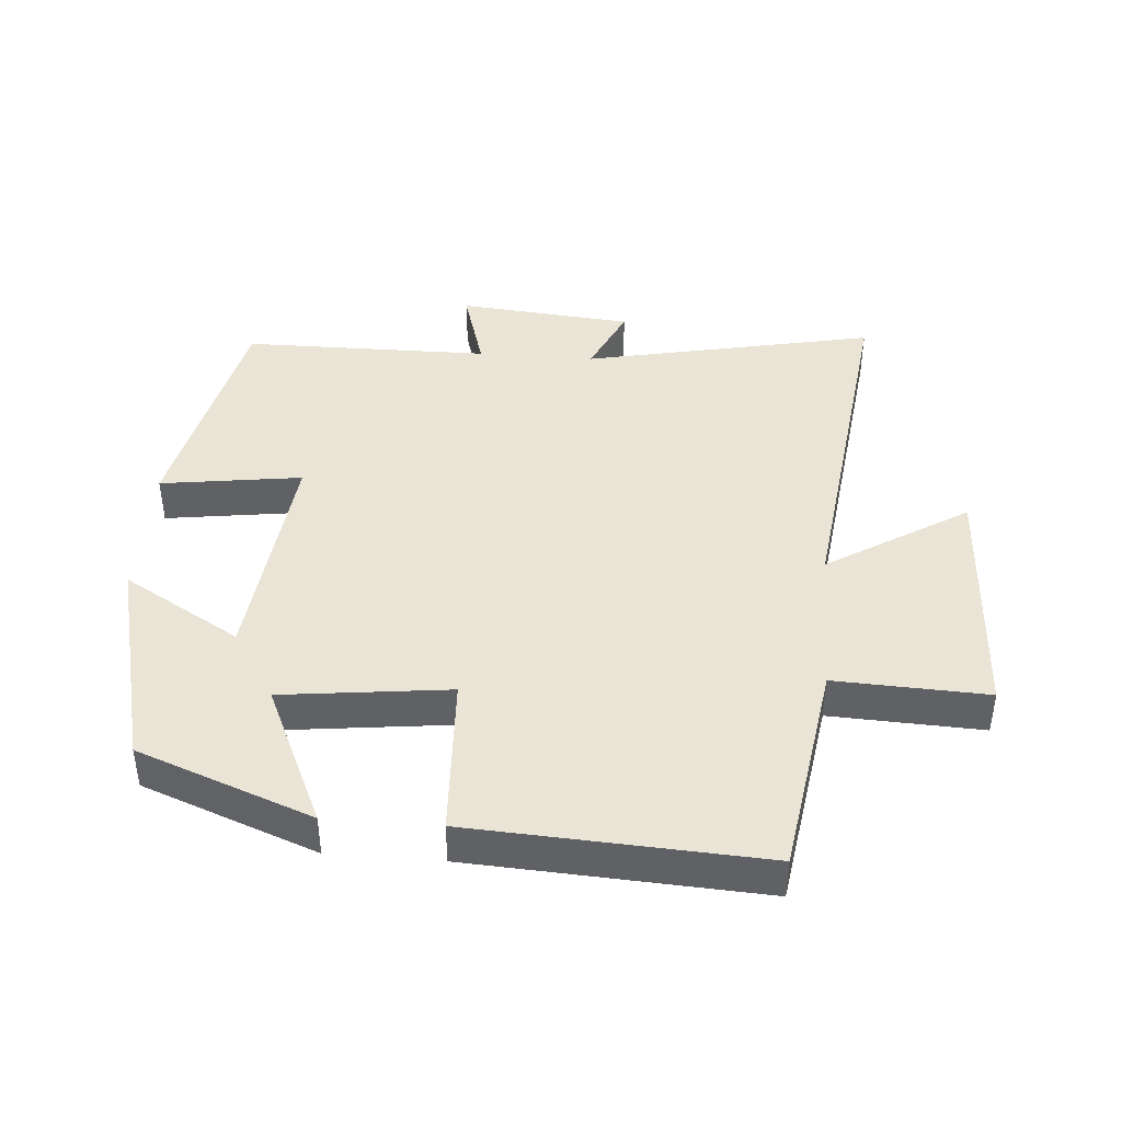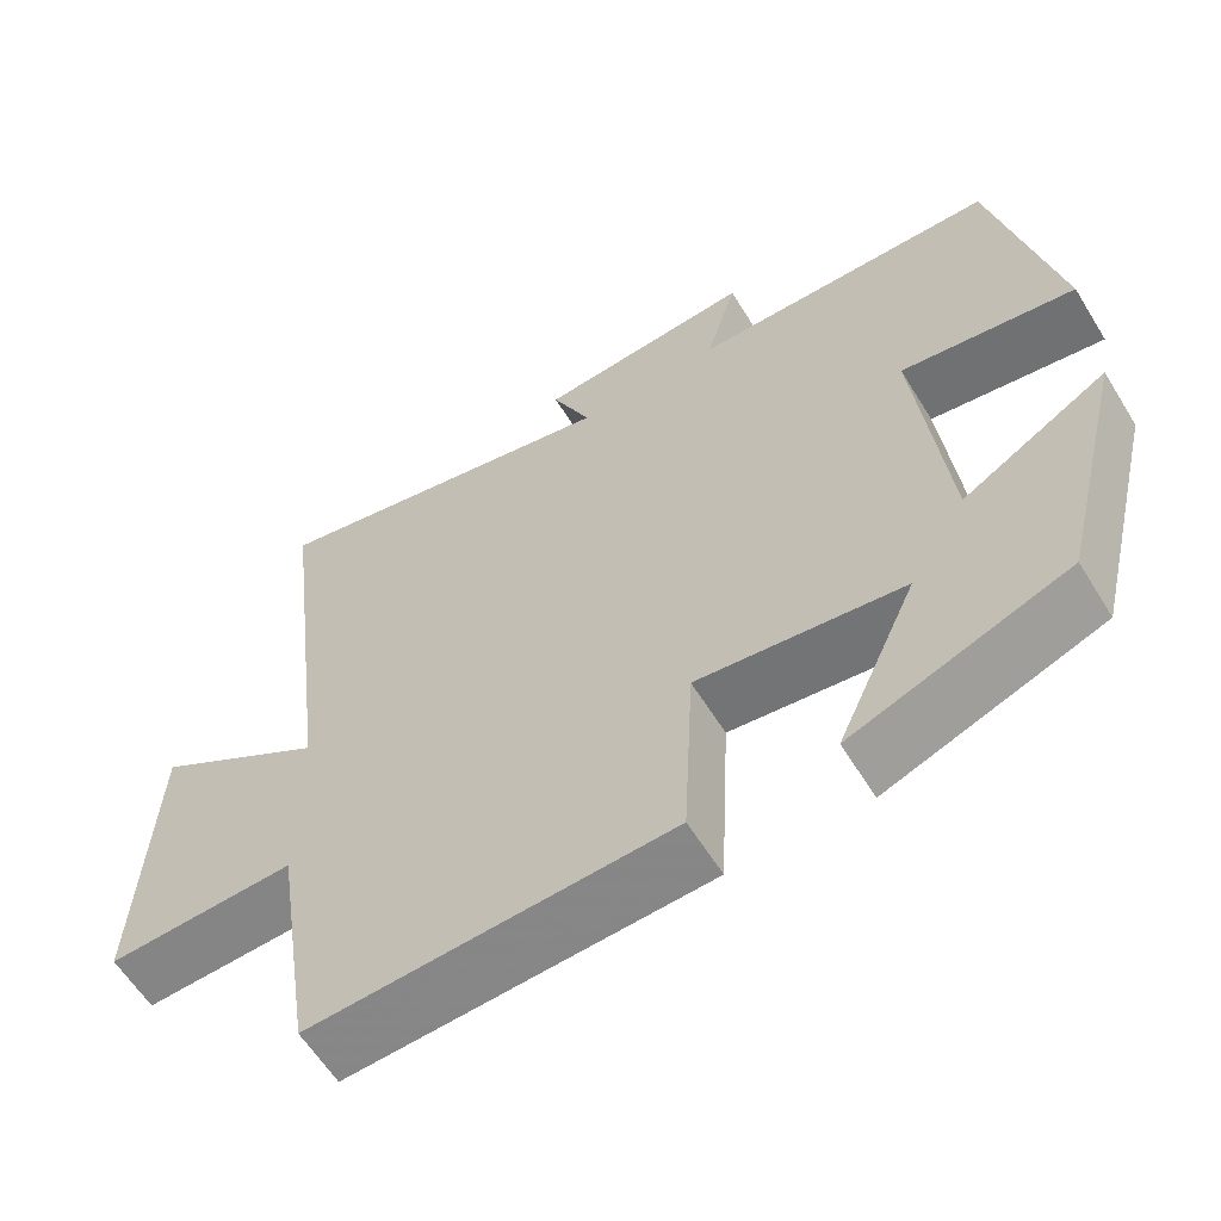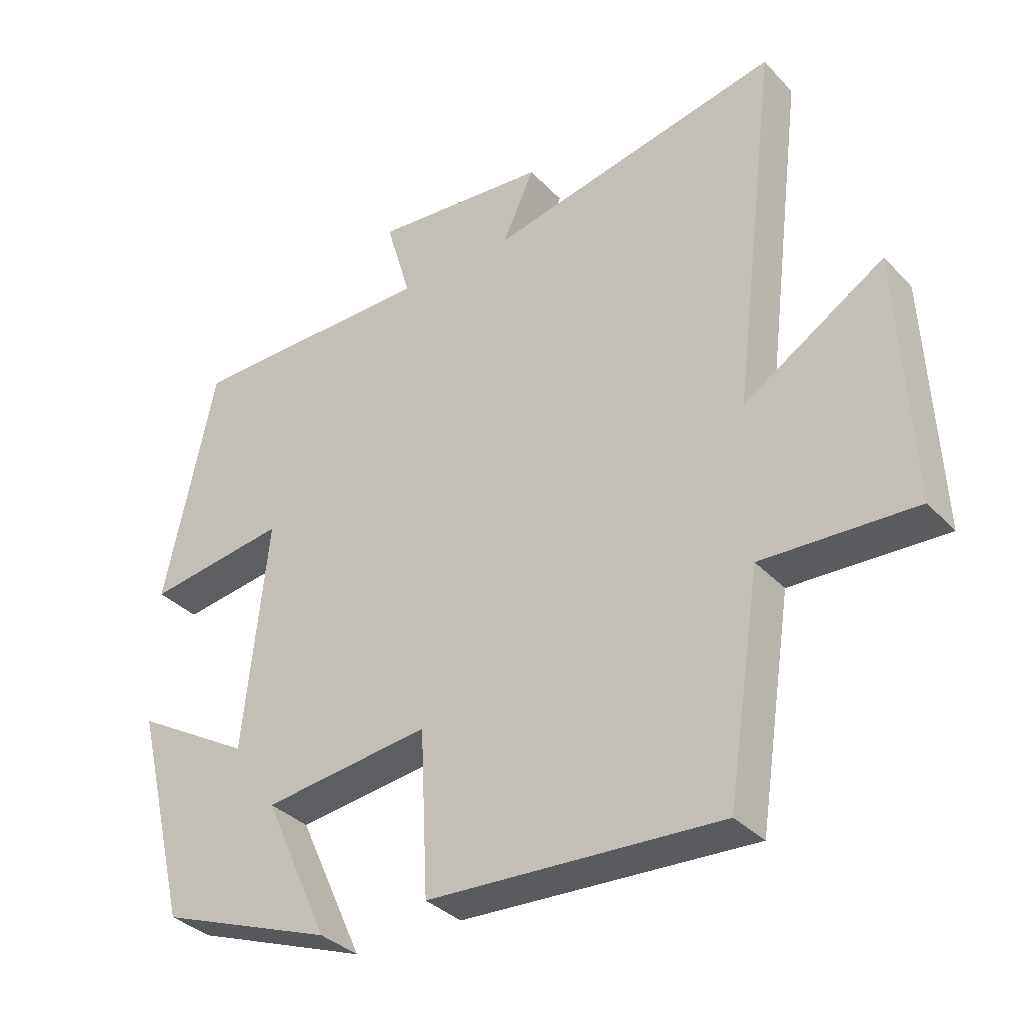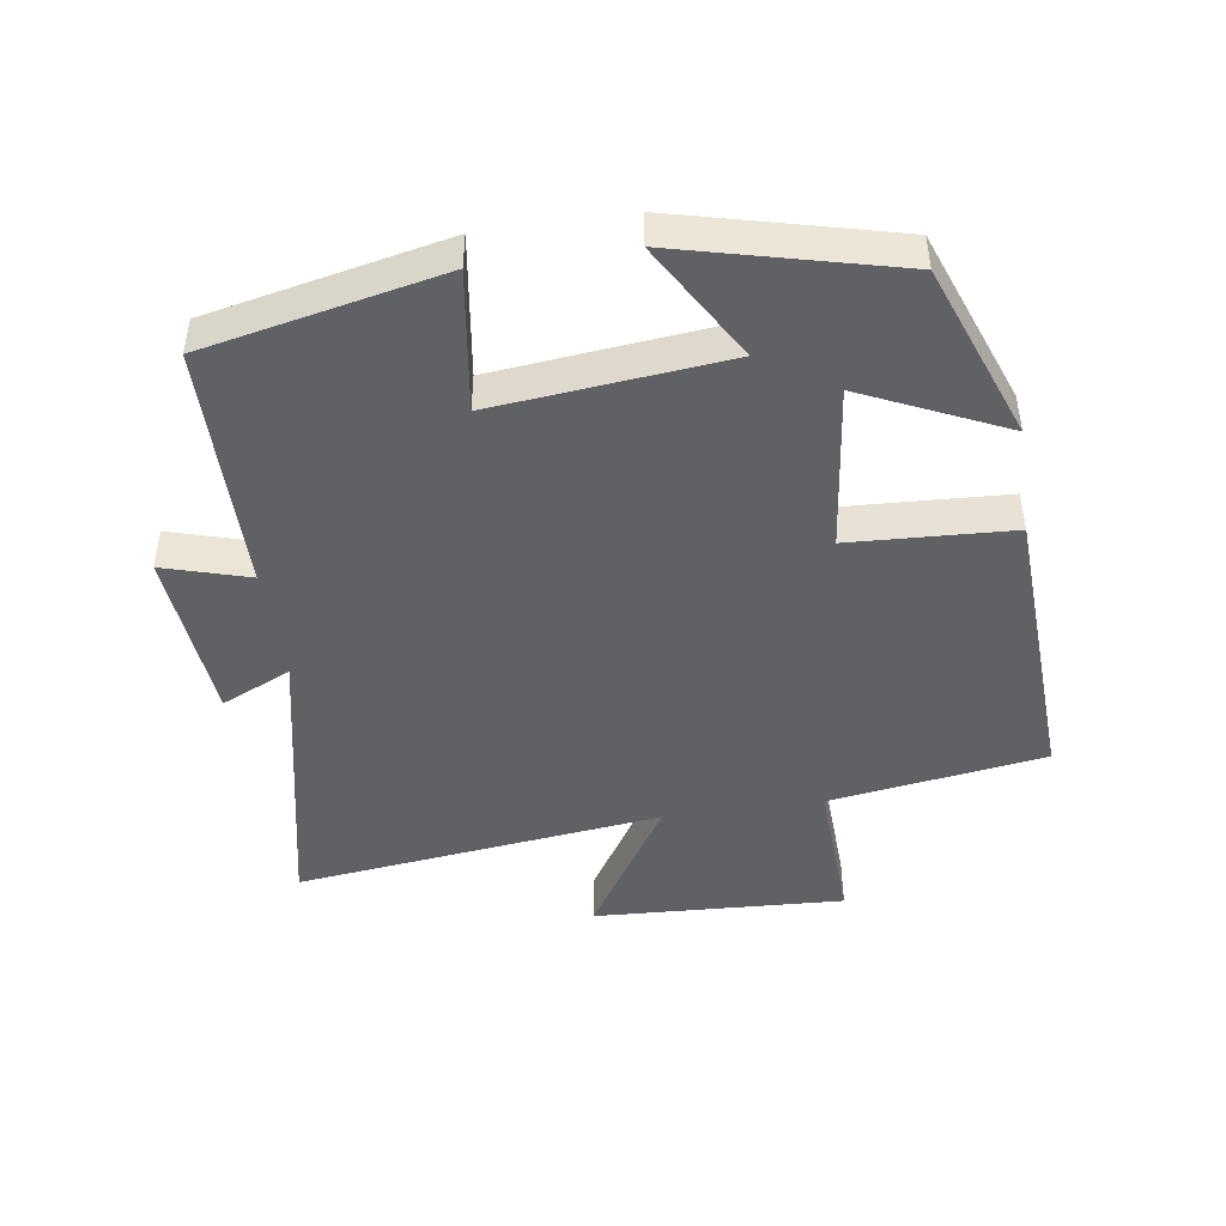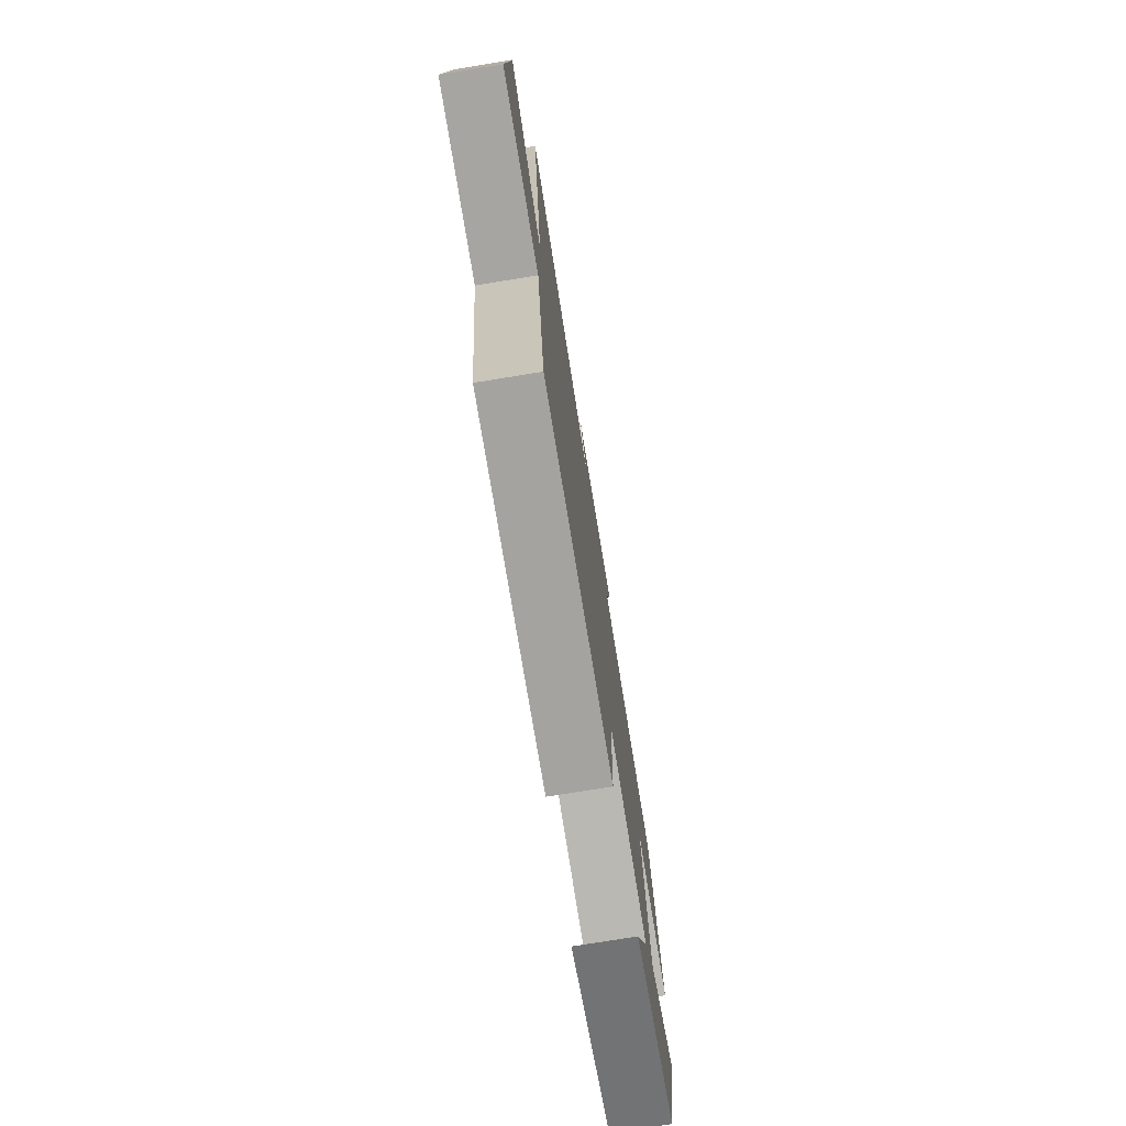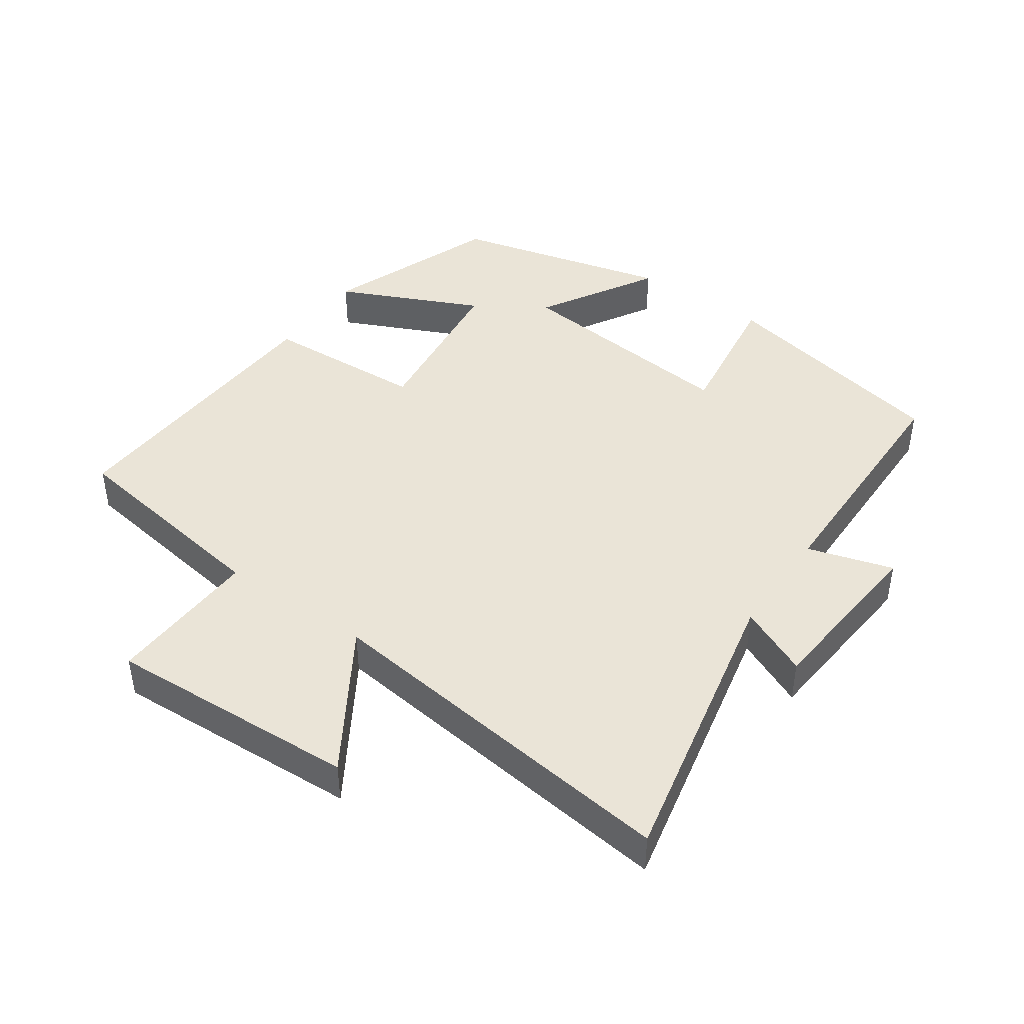
<metadata>
{"format":"obj","ext":"obj","renderer":"f3d","projection":"perspective","resolution":1024,"background":"white","views":[{"elev":42.4,"azim":-175.5,"up":"+Y"},{"elev":-60.4,"azim":31.6,"up":"+Z"},{"elev":-34.8,"azim":-143.5,"up":"+Z"},{"elev":-45.7,"azim":98.3,"up":"+Y"},{"elev":-76.0,"azim":-80.8,"up":"+Z"},{"elev":43.6,"azim":-55.2,"up":"+Y"}]}
</metadata>
<code>
v 0.424 0.07 0.497
v 0.5 0.07 0.14
v 0.287 0.07 0.17
v 0.323 0.07 -0.178
v 0.5 0.07 -0.074
v 0.419 0.07 -0.401
v 0.156 0.07 -0.5
v 0.254 0.07 -0.286
v 0.002 0.07 -0.256
v -0.01 0.07 -0.5
v -0.45 0.07 -0.524
v -0.5 0.07 -0.199
v -0.73 0.07 -0.209
v -0.712 0.07 0.169
v -0.5 0.07 0.037
v -0.569 0.07 0.592
v -0.128 0.07 0.5
v -0.176 0.07 0.605
v 0.088 0.07 0.629
v 0.05 0.07 0.5
v 0.424 0 0.497
v 0.5 0 0.14
v 0.287 0 0.17
v 0.323 0 -0.178
v 0.5 0 -0.074
v 0.419 0 -0.401
v 0.156 0 -0.5
v 0.254 0 -0.286
v 0.002 0 -0.256
v -0.01 0 -0.5
v -0.45 0 -0.524
v -0.5 0 -0.199
v -0.73 0 -0.209
v -0.712 0 0.169
v -0.5 0 0.037
v -0.569 0 0.592
v -0.128 0 0.5
v -0.176 0 0.605
v 0.088 0 0.629
v 0.05 0 0.5
f 17 18 19 20
f 1 2 3
f 20 1 3
f 17 20 3
f 17 3 4
f 16 17 4
f 15 16 4
f 12 13 14 15
f 11 12 15
f 10 11 15
f 9 10 15
f 8 9 15 4
f 6 7 8
f 5 6 8
f 4 5 8
f 40 39 38 37
f 23 22 21
f 23 21 40
f 23 40 37
f 24 23 37
f 24 37 36
f 24 36 35
f 35 34 33 32
f 35 32 31
f 35 31 30
f 35 30 29
f 24 35 29 28
f 28 27 26
f 28 26 25
f 28 25 24
f 1 21 22 2
f 2 22 23 3
f 3 23 24 4
f 4 24 25 5
f 5 25 26 6
f 6 26 27 7
f 7 27 28 8
f 8 28 29 9
f 9 29 30 10
f 10 30 31 11
f 11 31 32 12
f 12 32 33 13
f 13 33 34 14
f 14 34 35 15
f 15 35 36 16
f 16 36 37 17
f 17 37 38 18
f 18 38 39 19
f 19 39 40 20
f 20 40 21 1

</code>
